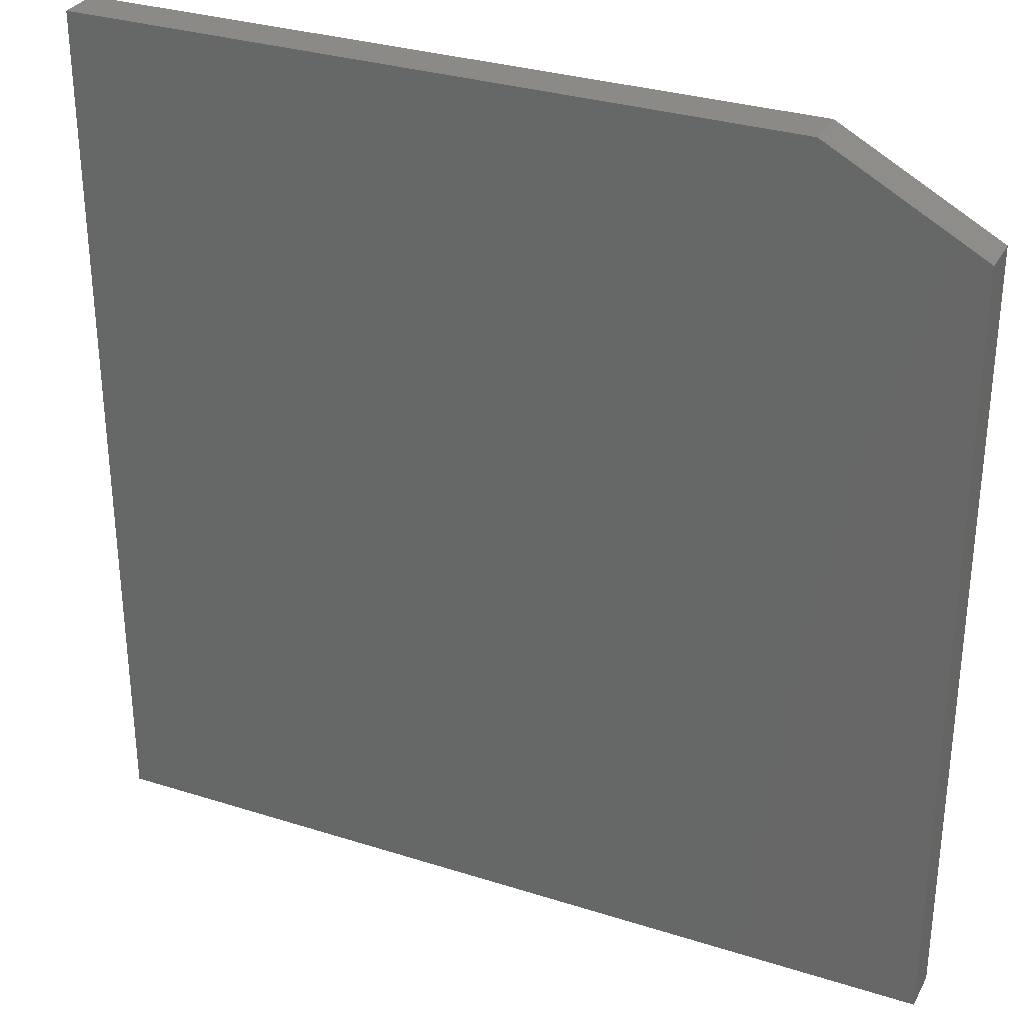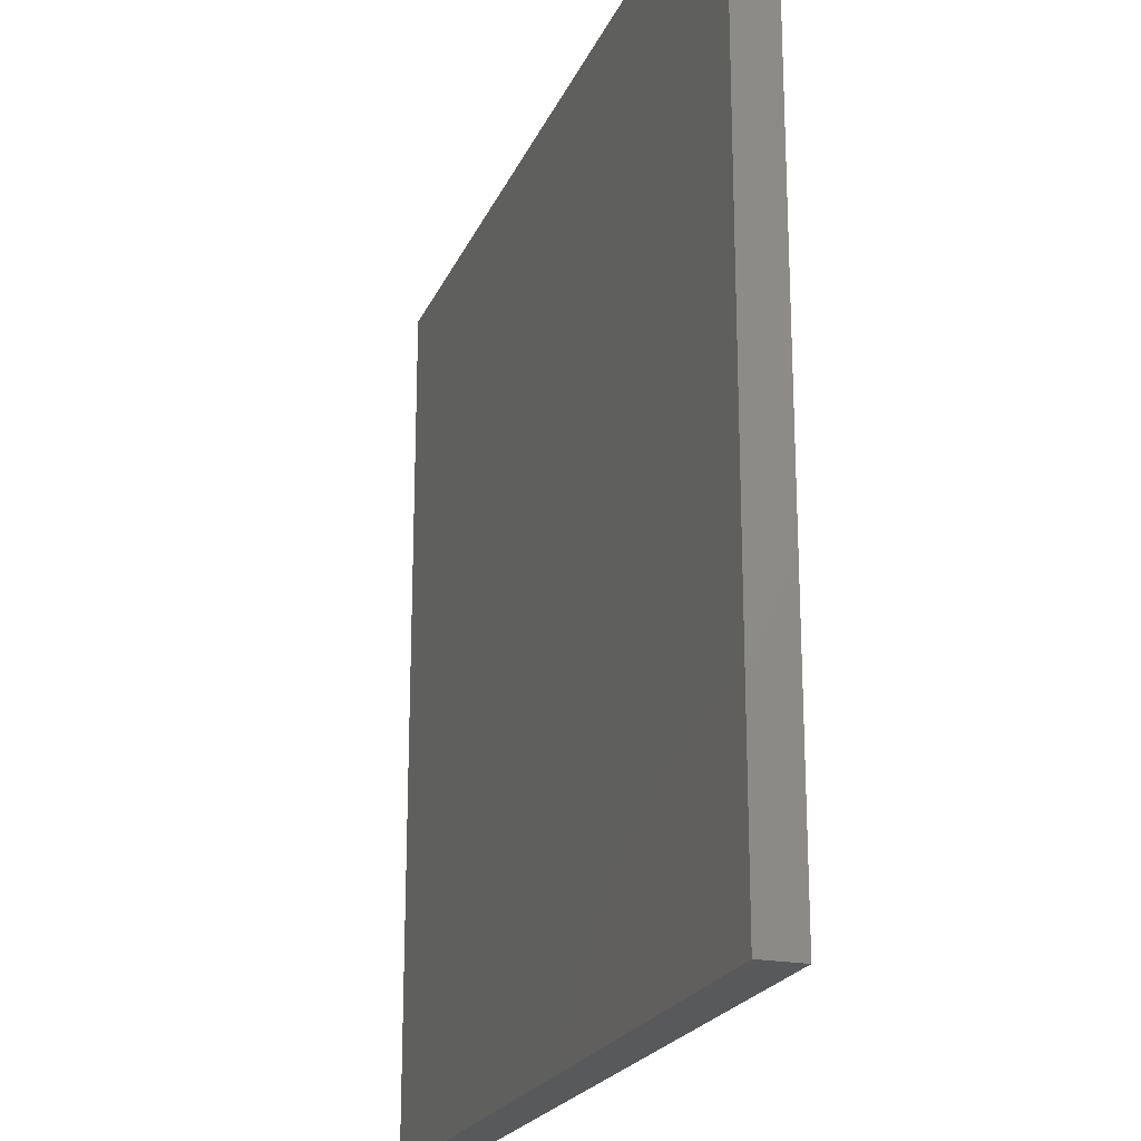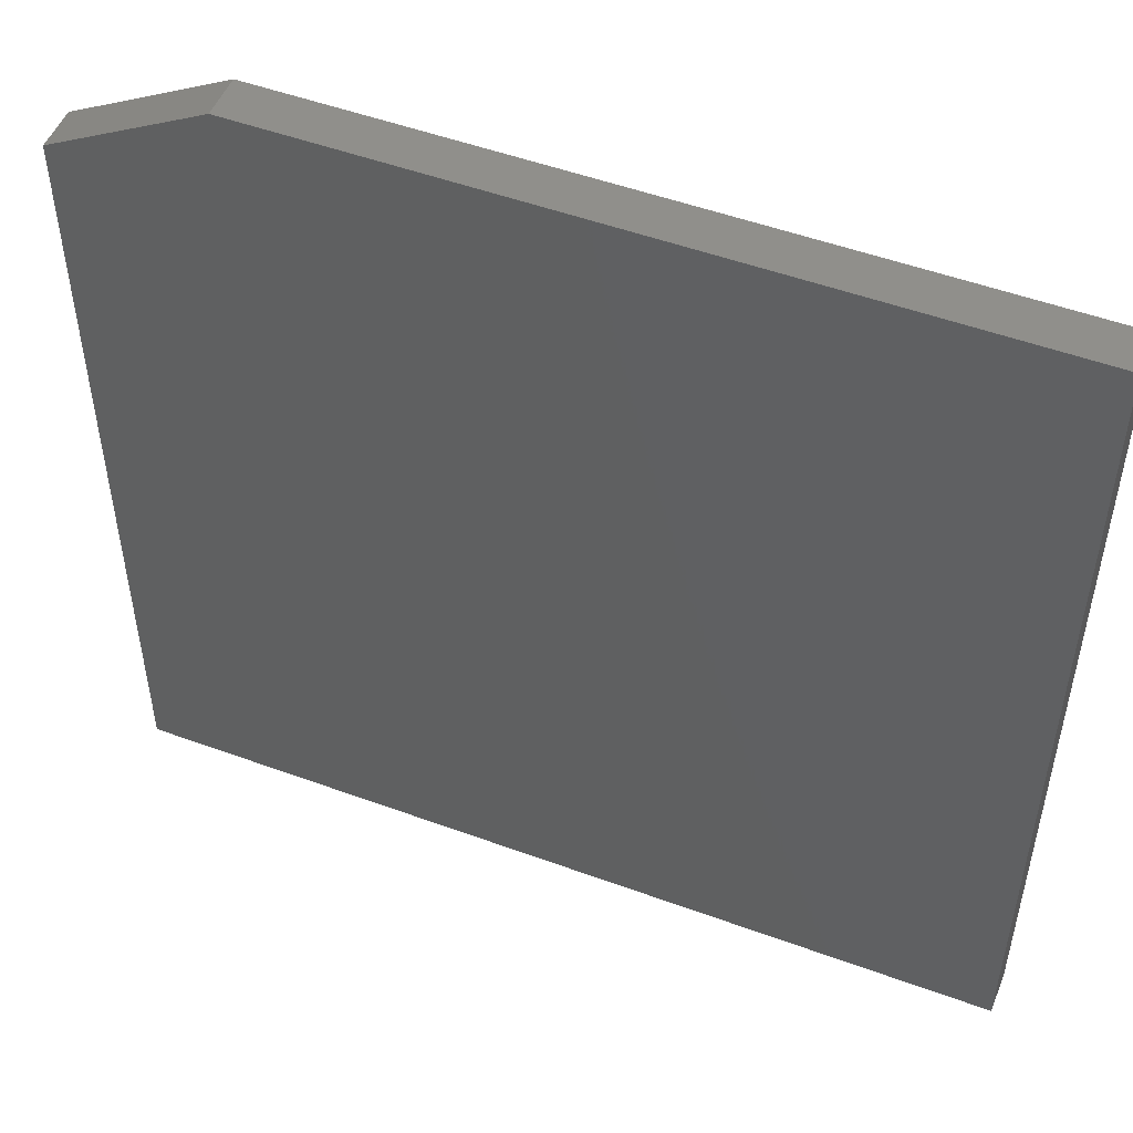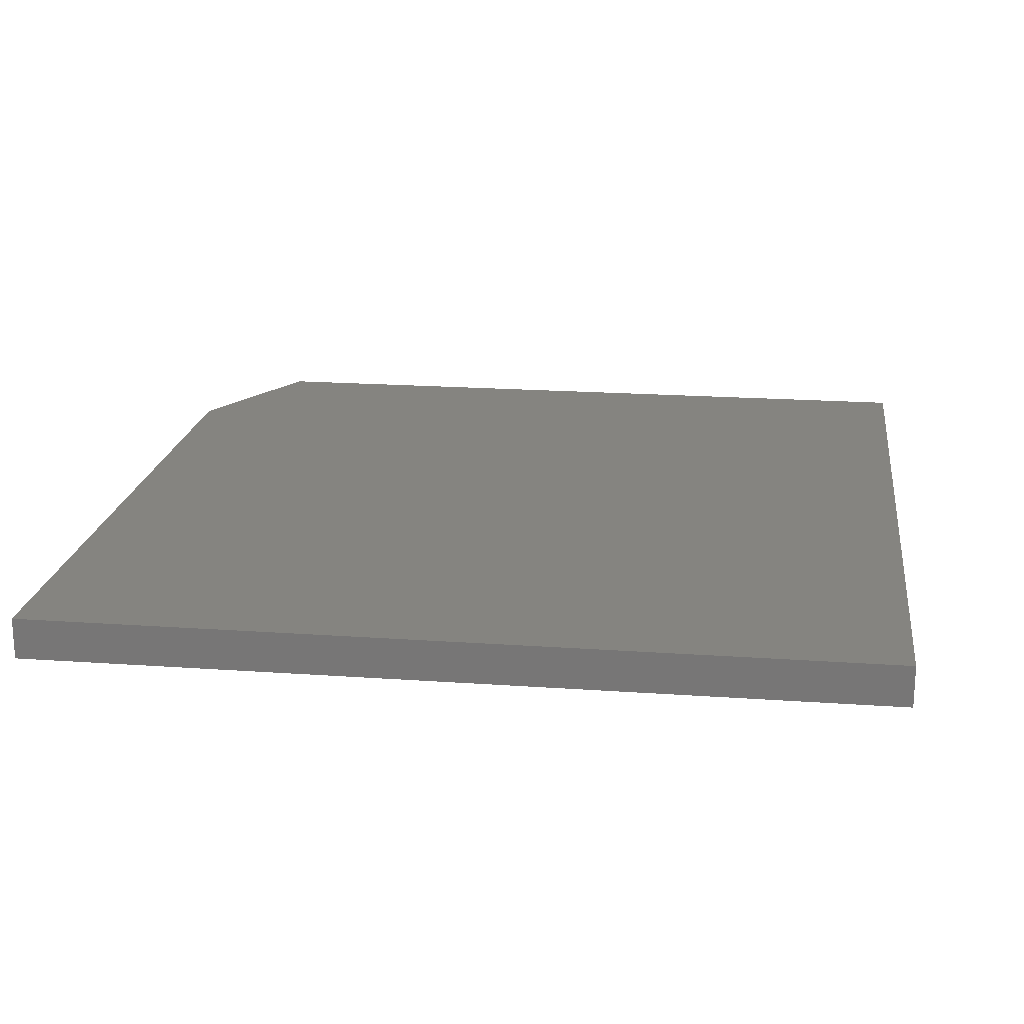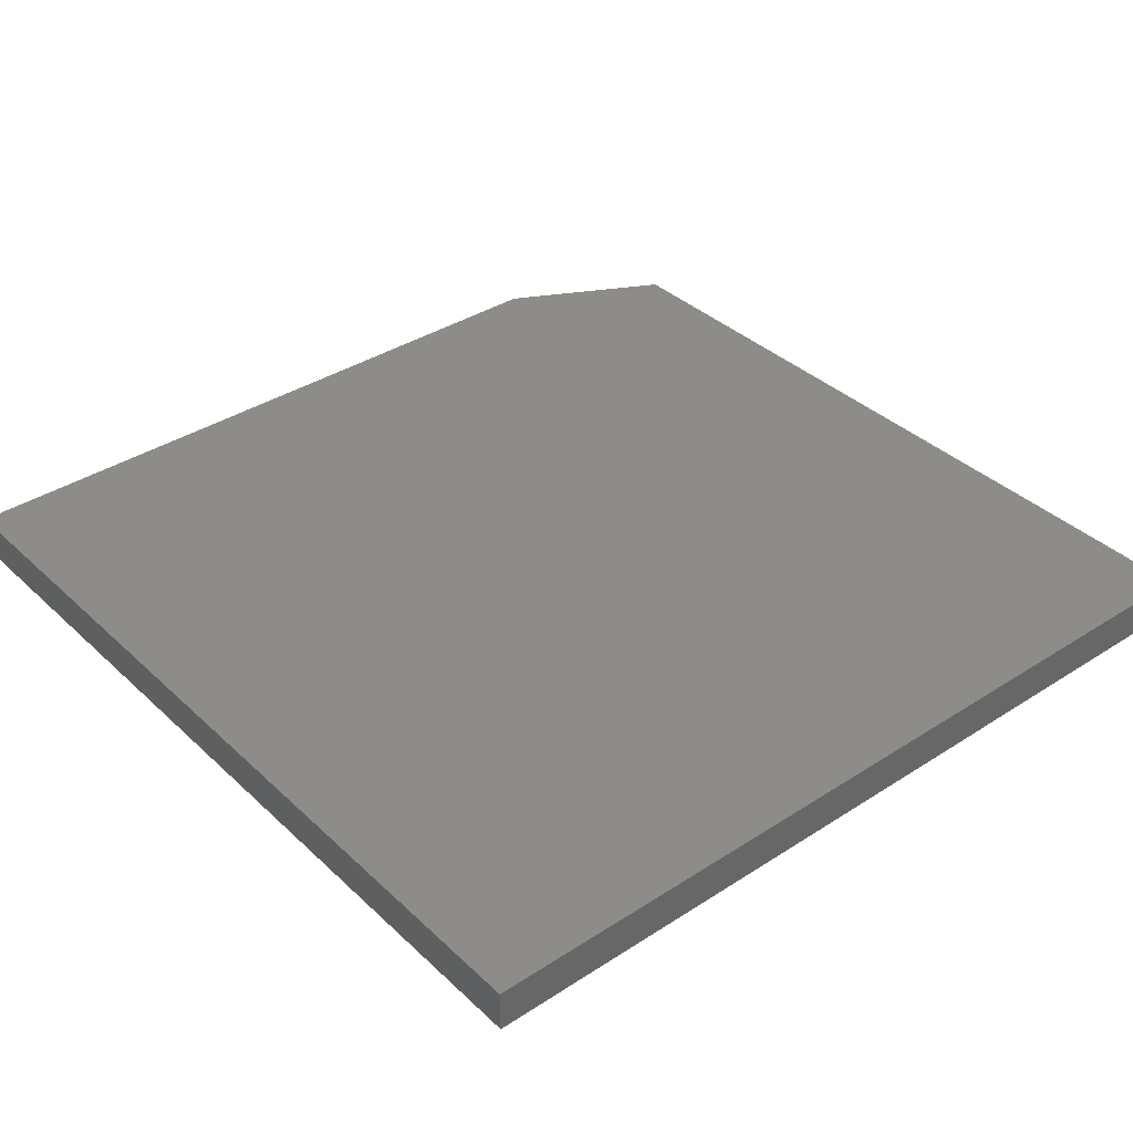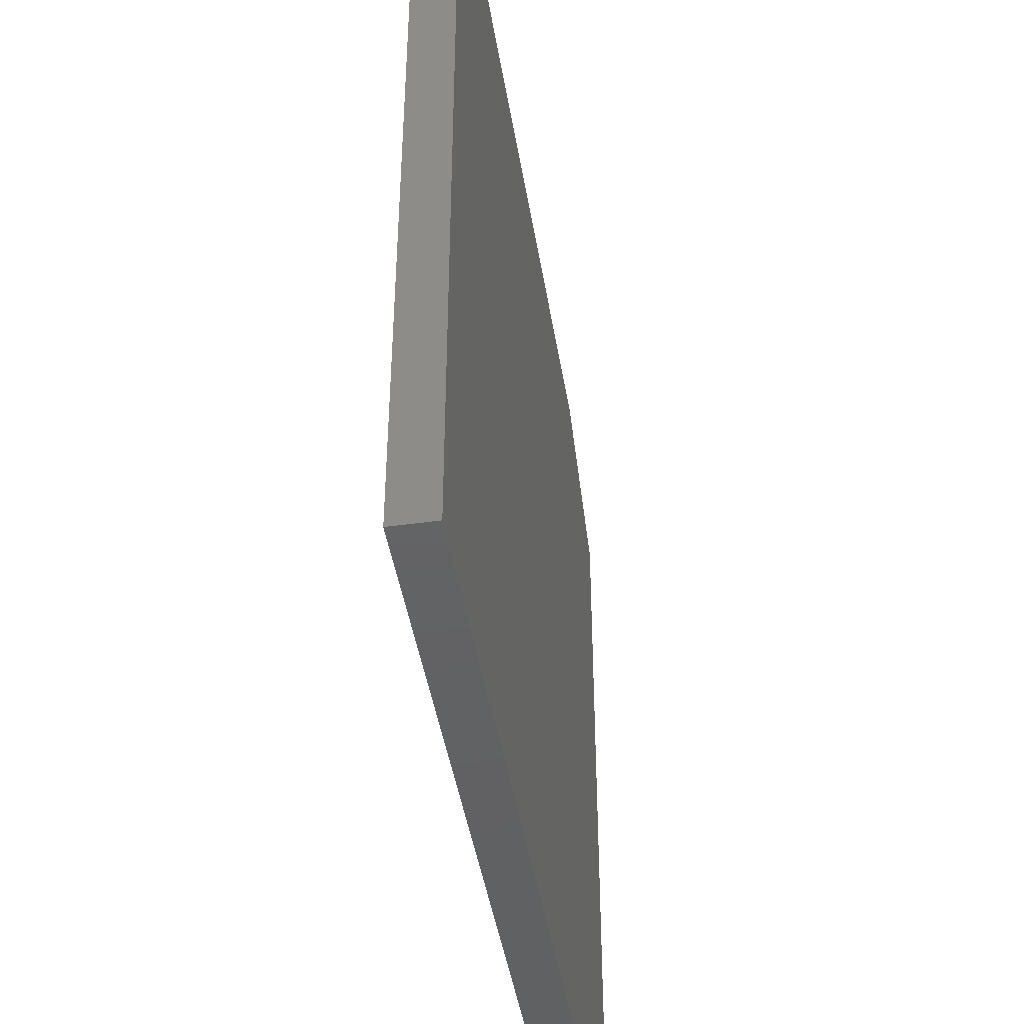
<metadata>
{"format":"stl","ext":"stl","renderer":"f3d","projection":"perspective","resolution":1024,"background":"white","views":[{"elev":31.1,"azim":24.4,"up":"+Y"},{"elev":-21.3,"azim":71.5,"up":"+Y"},{"elev":51.0,"azim":-158.2,"up":"+Y"},{"elev":19.4,"azim":-82.4,"up":"+Z"},{"elev":36.9,"azim":-39.9,"up":"+Z"},{"elev":-44.6,"azim":-80.8,"up":"+Y"}]}
</metadata>
<code>
# stl→obj: 10 verts, 16 faces
v -0.2422 -0.1328 0.02344
v 0.2422 -0.1328 0.02344
v -0.2422 0.3516 0.02344
v 0.2422 0.3047 0.02344
v 0.1562 0.3516 0.02344
v 0.1562 0.3516 0
v 0.2422 0.3047 0
v -0.2422 0.3516 0
v 0.2422 -0.1328 0
v -0.2422 -0.1328 0
f 1 2 3
f 3 2 4
f 3 4 5
f 6 7 8
f 8 7 9
f 8 9 10
f 5 6 3
f 3 6 8
f 2 9 4
f 4 9 7
f 5 4 6
f 6 4 7
f 3 8 1
f 1 8 10
f 1 10 2
f 2 10 9

</code>
